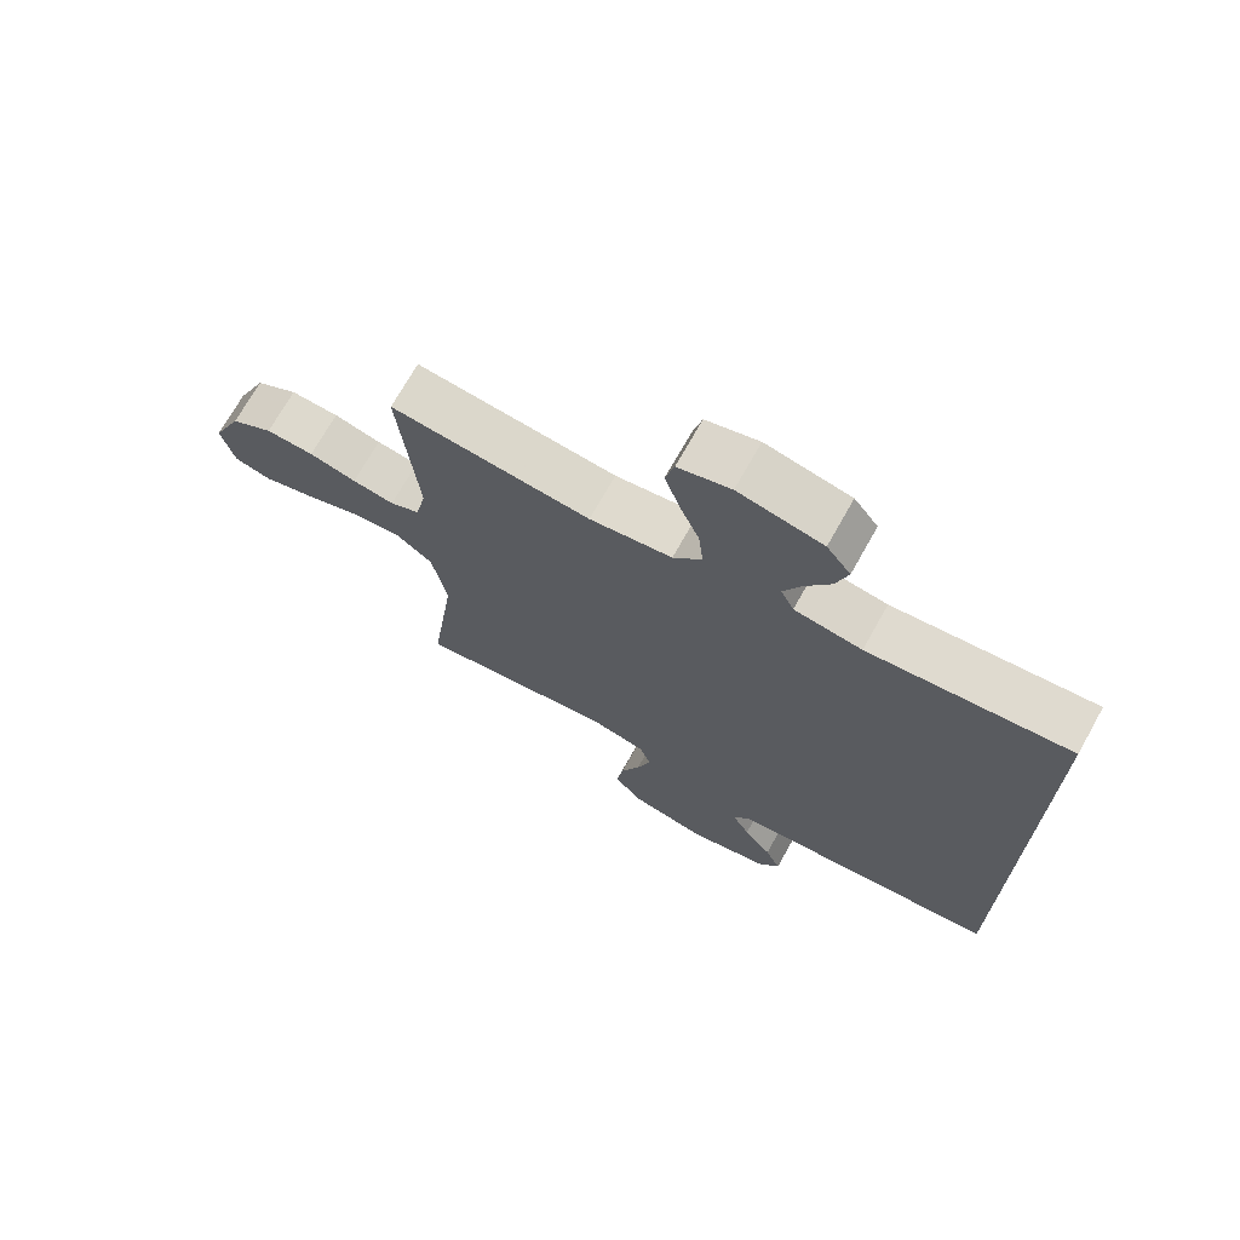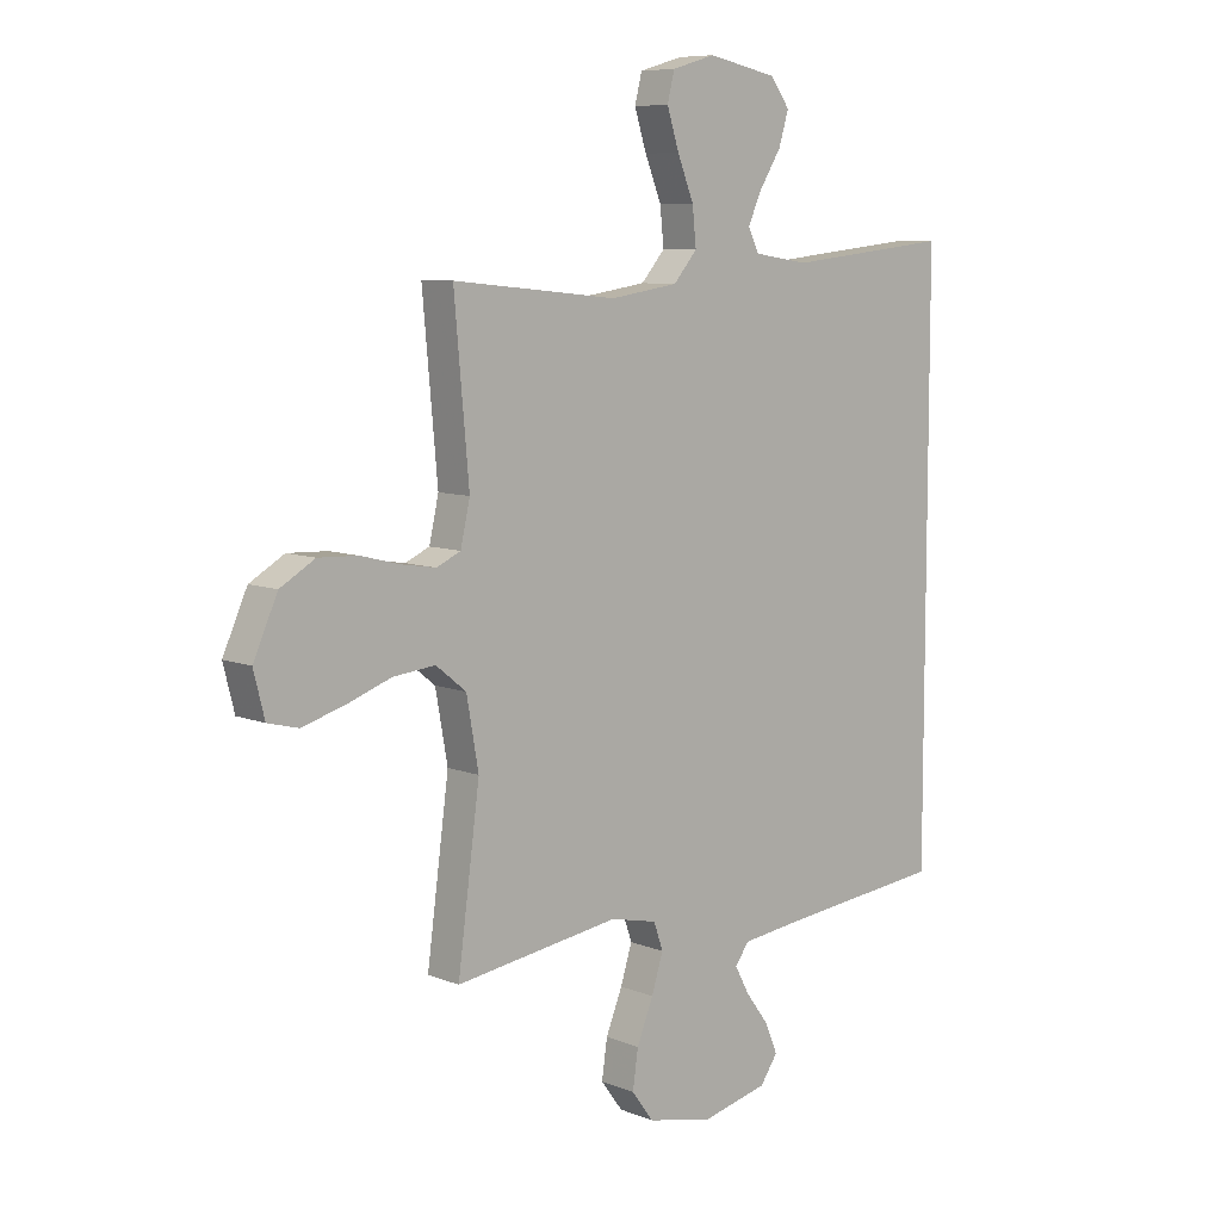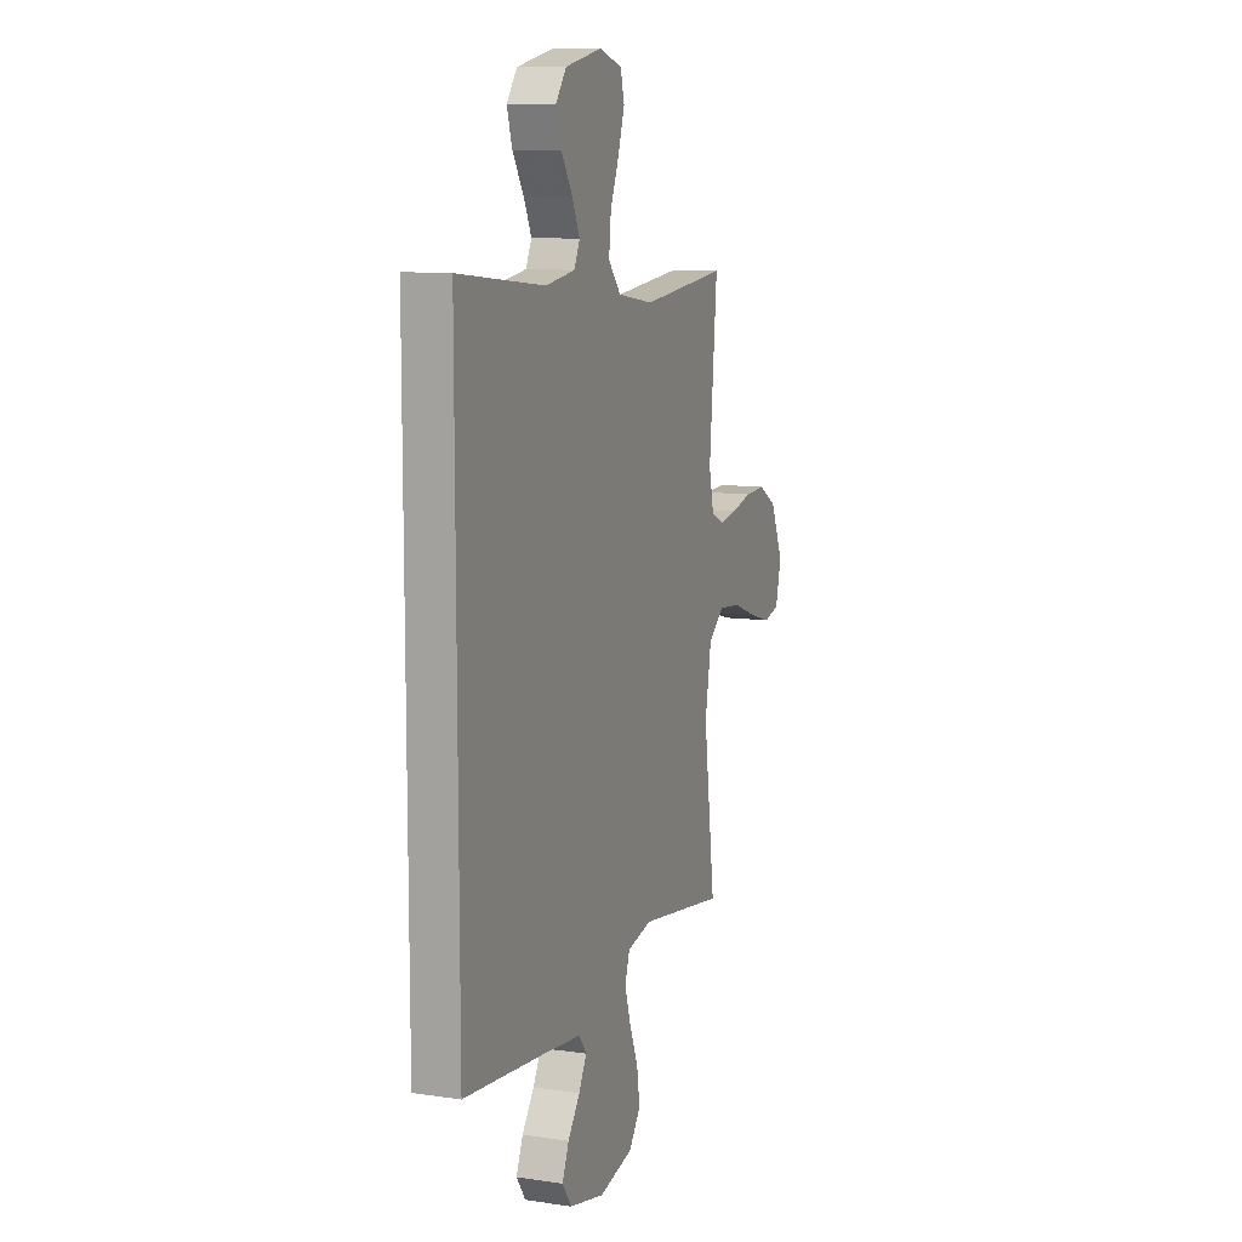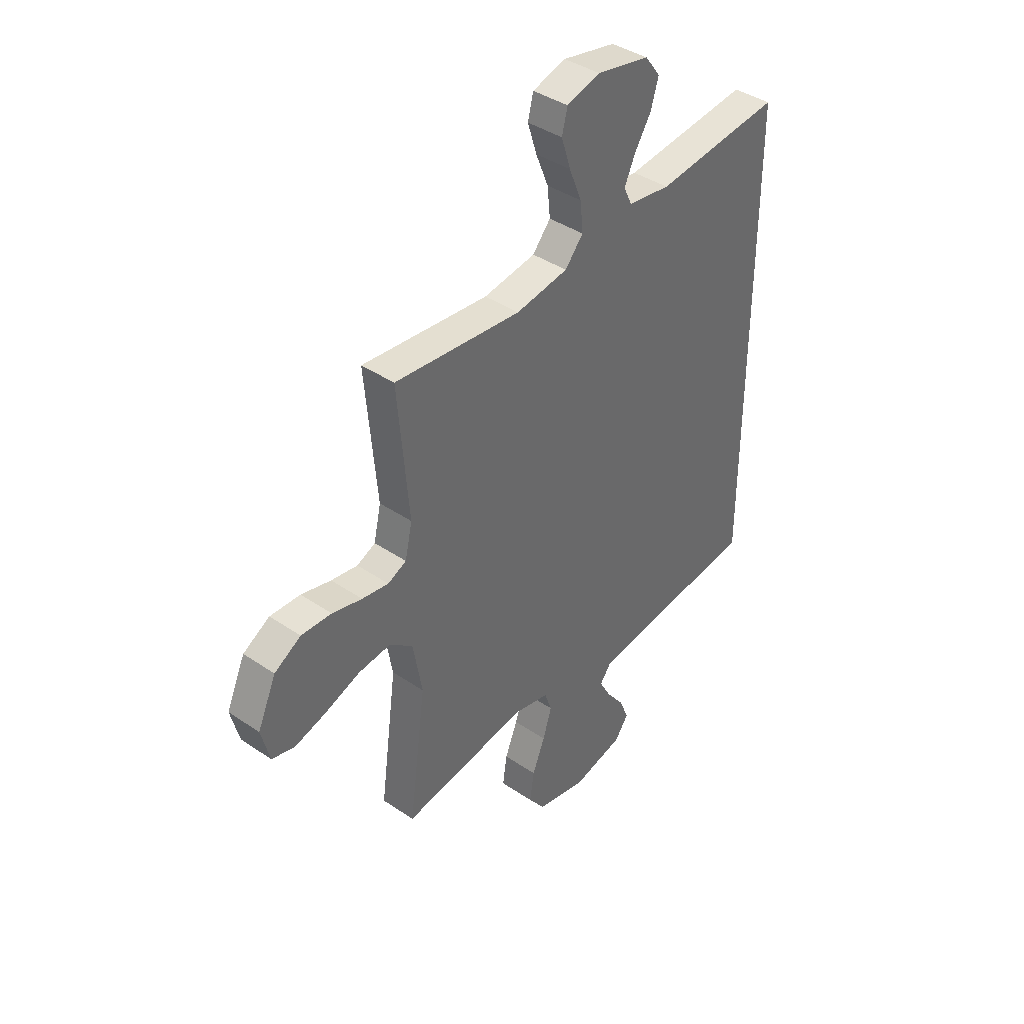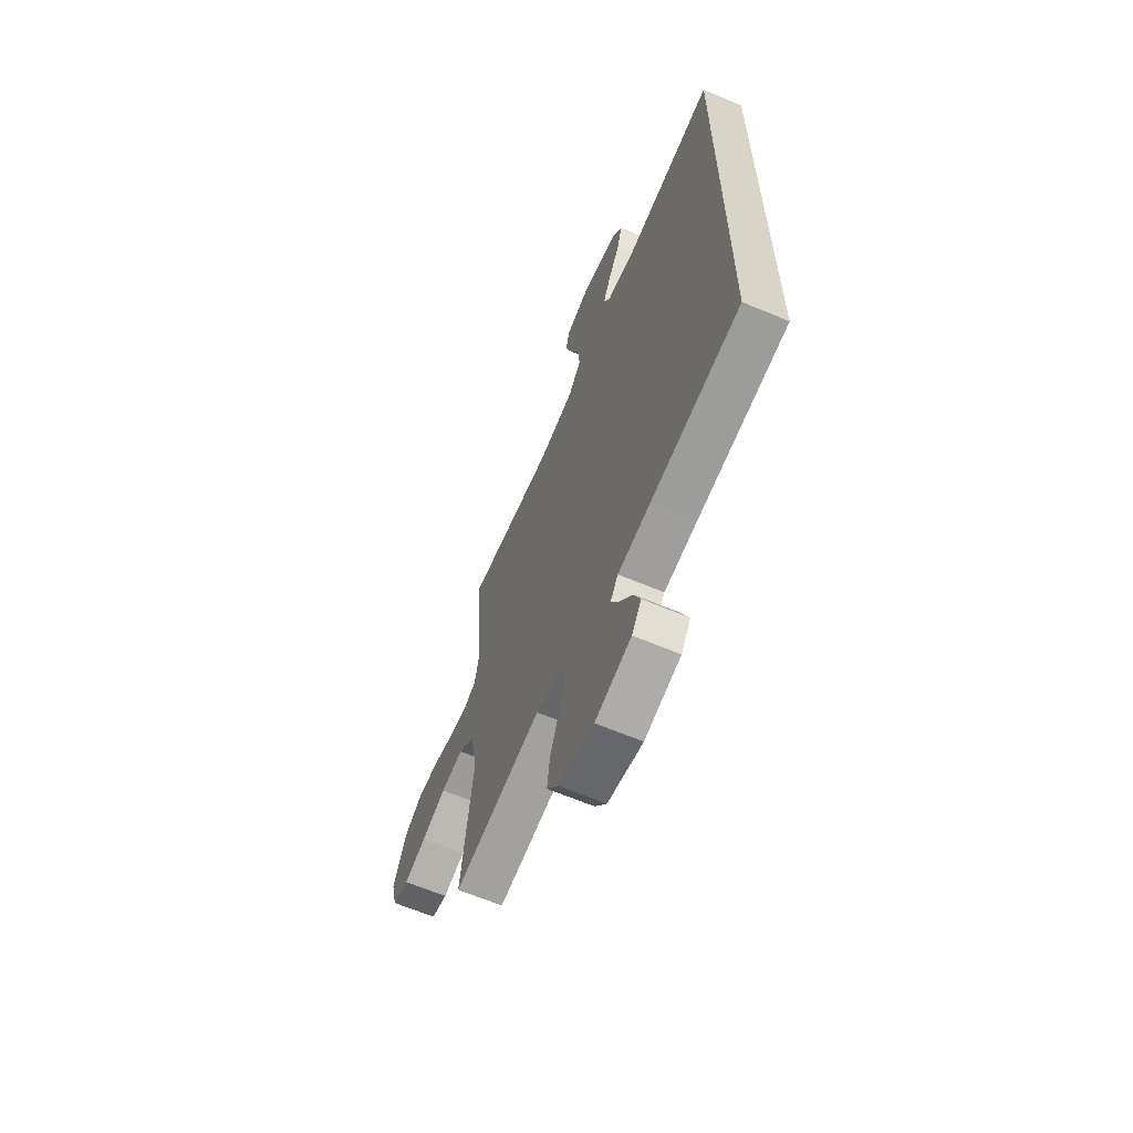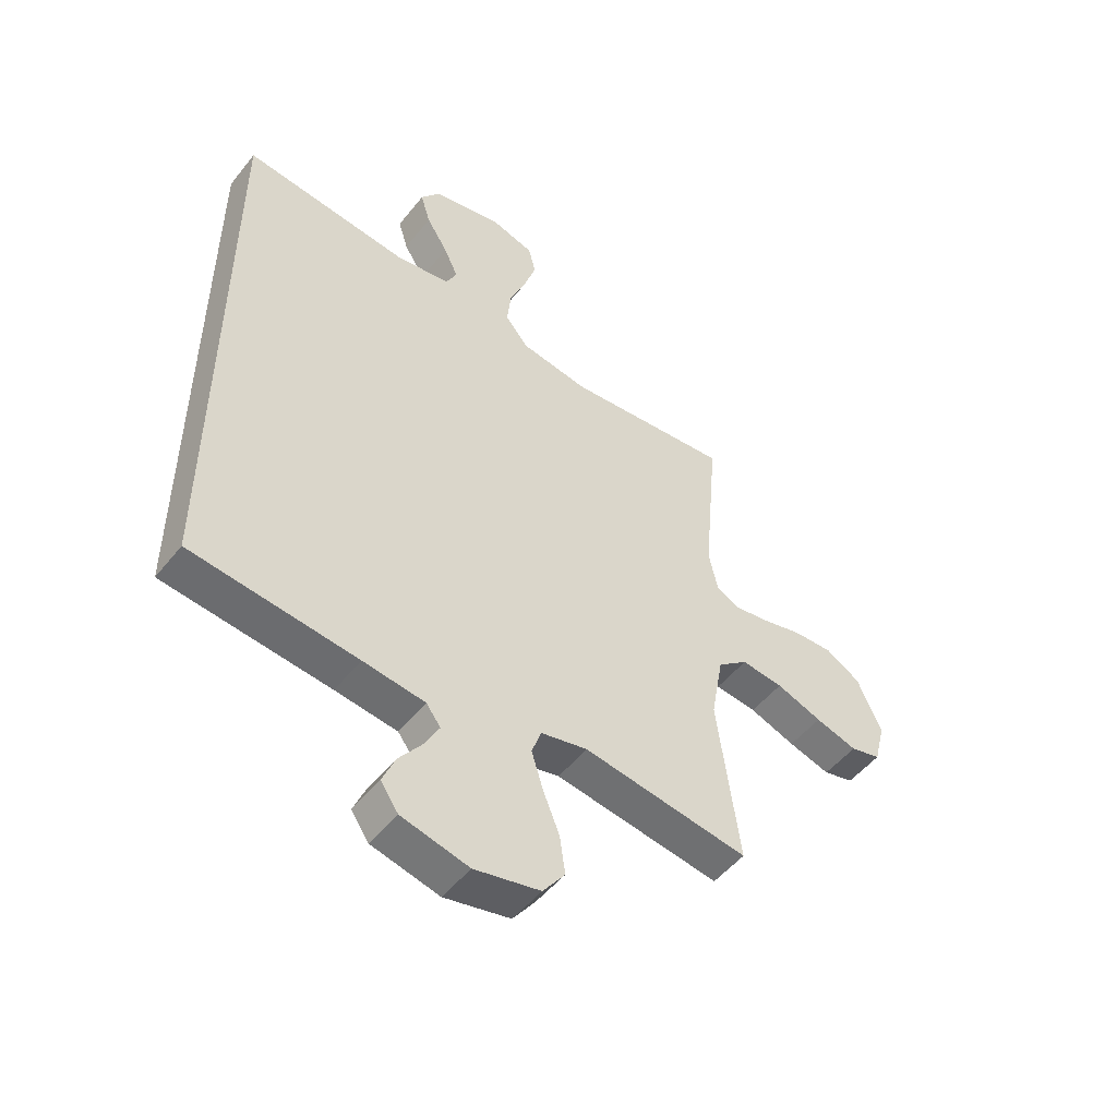
<metadata>
{"format":"obj","ext":"obj","renderer":"f3d","projection":"perspective","resolution":1024,"background":"white","views":[{"elev":71.3,"azim":-150.7,"up":"+Z"},{"elev":8.1,"azim":137.5,"up":"+Z"},{"elev":10.3,"azim":-69.5,"up":"+Z"},{"elev":40.3,"azim":129.9,"up":"+Z"},{"elev":-64.1,"azim":-113.1,"up":"+Z"},{"elev":-50.6,"azim":-37.2,"up":"+Z"}]}
</metadata>
<code>
v -0.5 0.07 0.549
v -0.2 0.07 0.517
v -0.099 0.07 0.532
v -0.079 0.07 0.573
v -0.105 0.07 0.629
v -0.144 0.07 0.691
v -0.162 0.07 0.751
v -0.126 0.07 0.799
v 0 0.07 0.825
v 0.079 0.07 0.802
v 0.092 0.07 0.75
v 0.07 0.07 0.681
v 0.04 0.07 0.607
v 0.033 0.07 0.539
v 0.076 0.07 0.489
v 0.2 0.07 0.47
v 0.5 0.07 0.5
v 0.473 0.07 0.2
v 0.49 0.07 0.124
v 0.534 0.07 0.104
v 0.597 0.07 0.114
v 0.668 0.07 0.132
v 0.74 0.07 0.135
v 0.803 0.07 0.098
v 0.847 0.07 0
v 0.827 0.07 -0.079
v 0.772 0.07 -0.093
v 0.696 0.07 -0.071
v 0.613 0.07 -0.041
v 0.537 0.07 -0.033
v 0.482 0.07 -0.077
v 0.46 0.07 -0.2
v 0.5 0.07 -0.5
v 0.2 0.07 -0.456
v 0.115 0.07 -0.475
v 0.098 0.07 -0.524
v 0.119 0.07 -0.591
v 0.149 0.07 -0.665
v 0.159 0.07 -0.734
v 0.119 0.07 -0.788
v 0 0.07 -0.814
v -0.122 0.07 -0.785
v -0.154 0.07 -0.739
v -0.131 0.07 -0.684
v -0.089 0.07 -0.628
v -0.062 0.07 -0.578
v -0.088 0.07 -0.543
v -0.2 0.07 -0.529
v -0.5 0.07 -0.497
v -0.5 0 0.549
v -0.2 0 0.517
v -0.099 0 0.532
v -0.079 0 0.573
v -0.105 0 0.629
v -0.144 0 0.691
v -0.162 0 0.751
v -0.126 0 0.799
v 0 0 0.825
v 0.079 0 0.802
v 0.092 0 0.75
v 0.07 0 0.681
v 0.04 0 0.607
v 0.033 0 0.539
v 0.076 0 0.489
v 0.2 0 0.47
v 0.5 0 0.5
v 0.473 0 0.2
v 0.49 0 0.124
v 0.534 0 0.104
v 0.597 0 0.114
v 0.668 0 0.132
v 0.74 0 0.135
v 0.803 0 0.098
v 0.847 0 0
v 0.827 0 -0.079
v 0.772 0 -0.093
v 0.696 0 -0.071
v 0.613 0 -0.041
v 0.537 0 -0.033
v 0.482 0 -0.077
v 0.46 0 -0.2
v 0.5 0 -0.5
v 0.2 0 -0.456
v 0.115 0 -0.475
v 0.098 0 -0.524
v 0.119 0 -0.591
v 0.149 0 -0.665
v 0.159 0 -0.734
v 0.119 0 -0.788
v 0 0 -0.814
v -0.122 0 -0.785
v -0.154 0 -0.739
v -0.131 0 -0.684
v -0.089 0 -0.628
v -0.062 0 -0.578
v -0.088 0 -0.543
v -0.2 0 -0.529
v -0.5 0 -0.497
f 48 49 1 2
f 47 48 2 3
f 46 47 3 4
f 43 44 45
f 42 43 45
f 41 42 45
f 40 41 45
f 39 40 45
f 38 39 45
f 37 38 45
f 36 37 45 46
f 35 36 46 4
f 32 33 34
f 34 35 4
f 32 34 4
f 31 32 4
f 27 28 29
f 26 27 29
f 25 26 29
f 24 25 29
f 23 24 29
f 22 23 29
f 21 22 29
f 20 21 29 30
f 19 20 30 31
f 16 17 18
f 18 19 31
f 16 18 31
f 15 16 31
f 11 12 13
f 10 11 13
f 9 10 13
f 8 9 13
f 7 8 13
f 6 7 13
f 5 6 13
f 5 13 14
f 14 15 31
f 5 14 31
f 4 5 31
f 51 50 98 97
f 52 51 97 96
f 53 52 96 95
f 94 93 92
f 94 92 91
f 94 91 90
f 94 90 89
f 94 89 88
f 94 88 87
f 94 87 86
f 95 94 86 85
f 53 95 85 84
f 83 82 81
f 53 84 83
f 53 83 81
f 53 81 80
f 78 77 76
f 78 76 75
f 78 75 74
f 78 74 73
f 78 73 72
f 78 72 71
f 78 71 70
f 79 78 70 69
f 80 79 69 68
f 67 66 65
f 80 68 67
f 80 67 65
f 80 65 64
f 62 61 60
f 62 60 59
f 62 59 58
f 62 58 57
f 62 57 56
f 62 56 55
f 62 55 54
f 63 62 54
f 80 64 63
f 80 63 54
f 80 54 53
f 1 50 51 2
f 2 51 52 3
f 3 52 53 4
f 4 53 54 5
f 5 54 55 6
f 6 55 56 7
f 7 56 57 8
f 8 57 58 9
f 9 58 59 10
f 10 59 60 11
f 11 60 61 12
f 12 61 62 13
f 13 62 63 14
f 14 63 64 15
f 15 64 65 16
f 16 65 66 17
f 17 66 67 18
f 18 67 68 19
f 19 68 69 20
f 20 69 70 21
f 21 70 71 22
f 22 71 72 23
f 23 72 73 24
f 24 73 74 25
f 25 74 75 26
f 26 75 76 27
f 27 76 77 28
f 28 77 78 29
f 29 78 79 30
f 30 79 80 31
f 31 80 81 32
f 32 81 82 33
f 33 82 83 34
f 34 83 84 35
f 35 84 85 36
f 36 85 86 37
f 37 86 87 38
f 38 87 88 39
f 39 88 89 40
f 40 89 90 41
f 41 90 91 42
f 42 91 92 43
f 43 92 93 44
f 44 93 94 45
f 45 94 95 46
f 46 95 96 47
f 47 96 97 48
f 48 97 98 49
f 49 98 50 1

</code>
